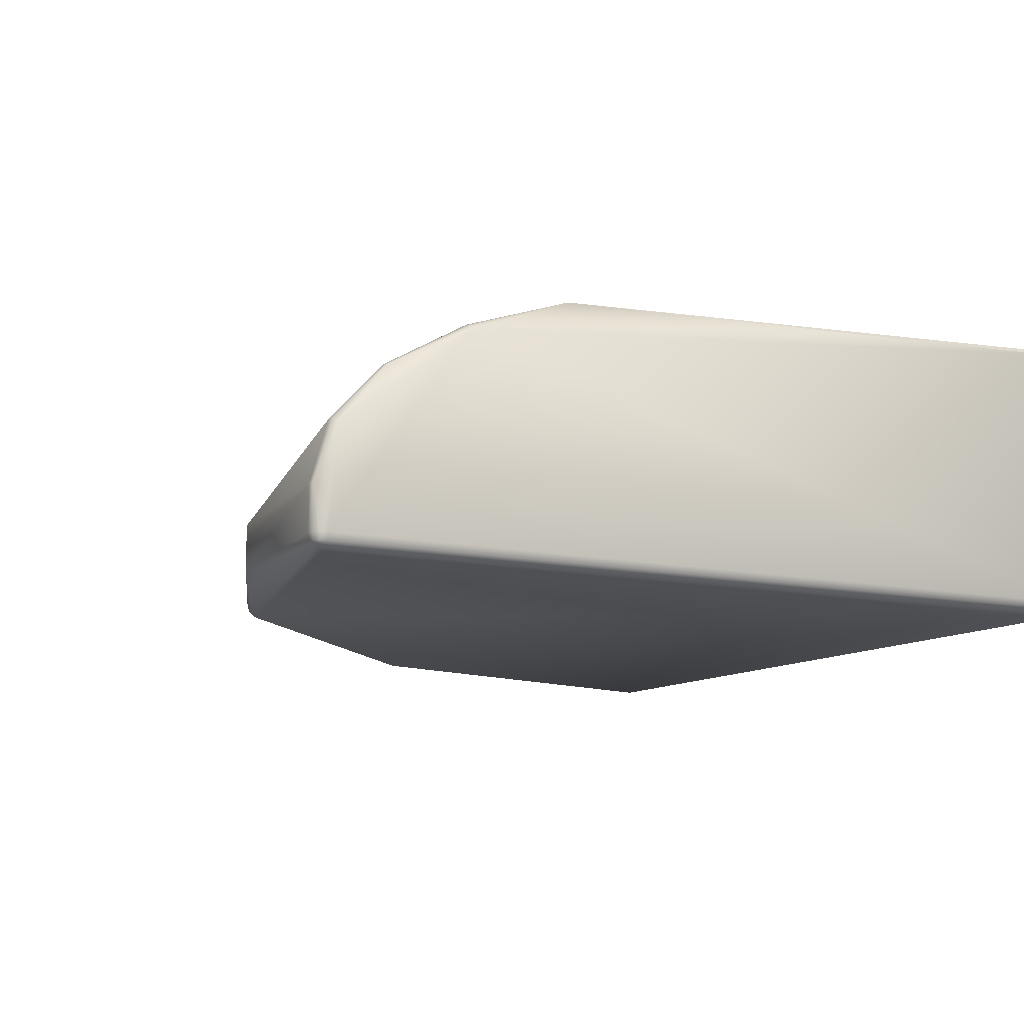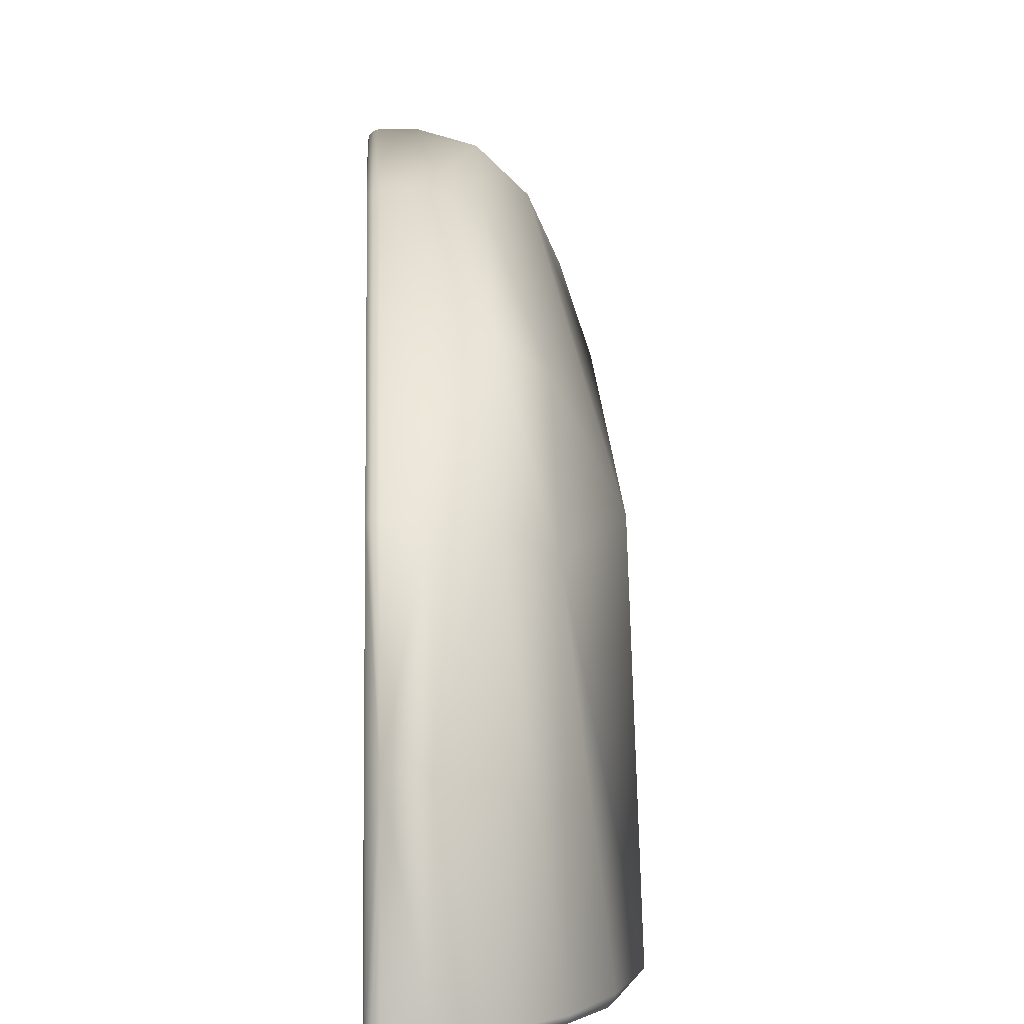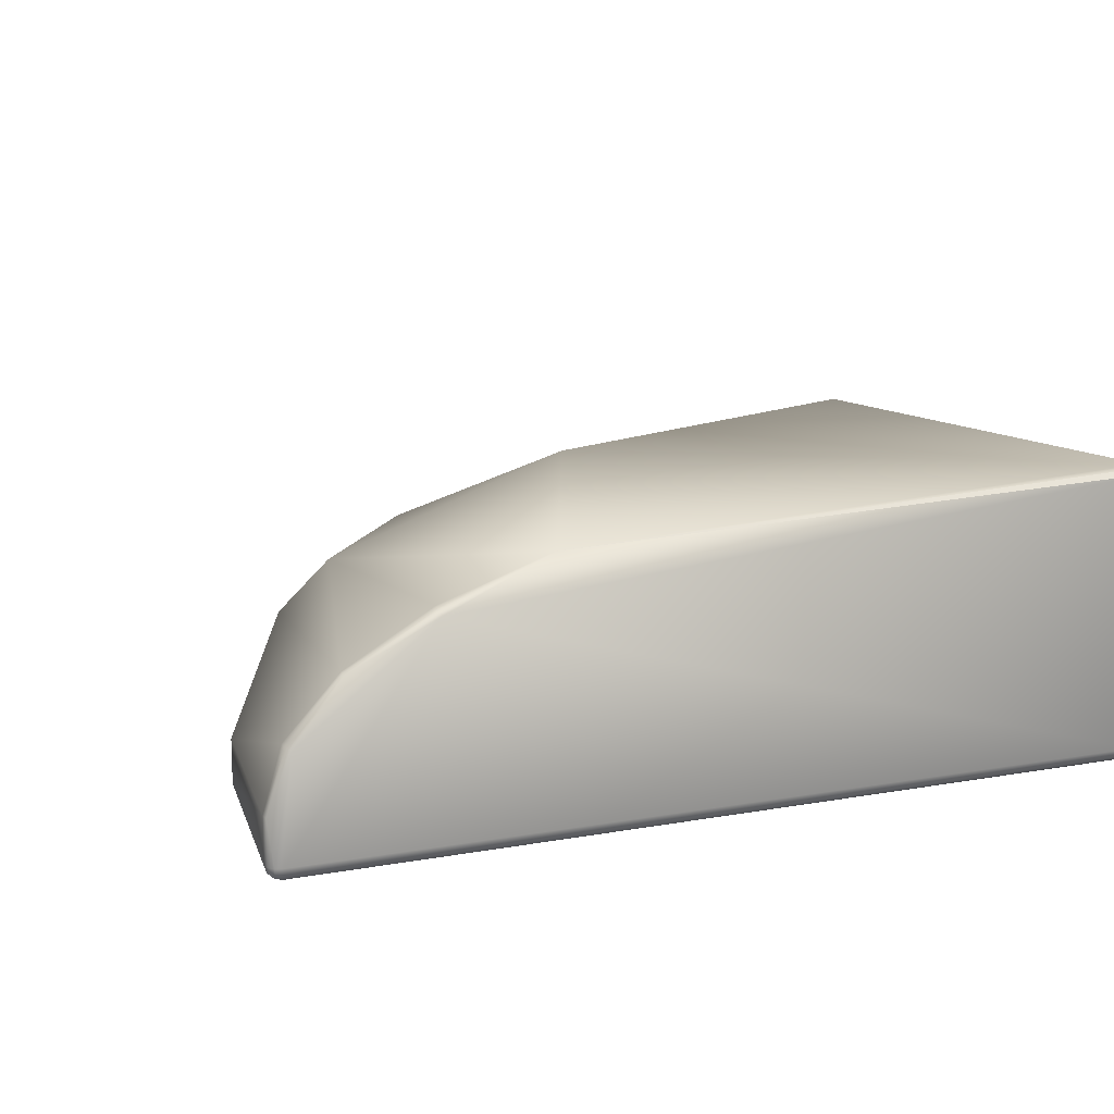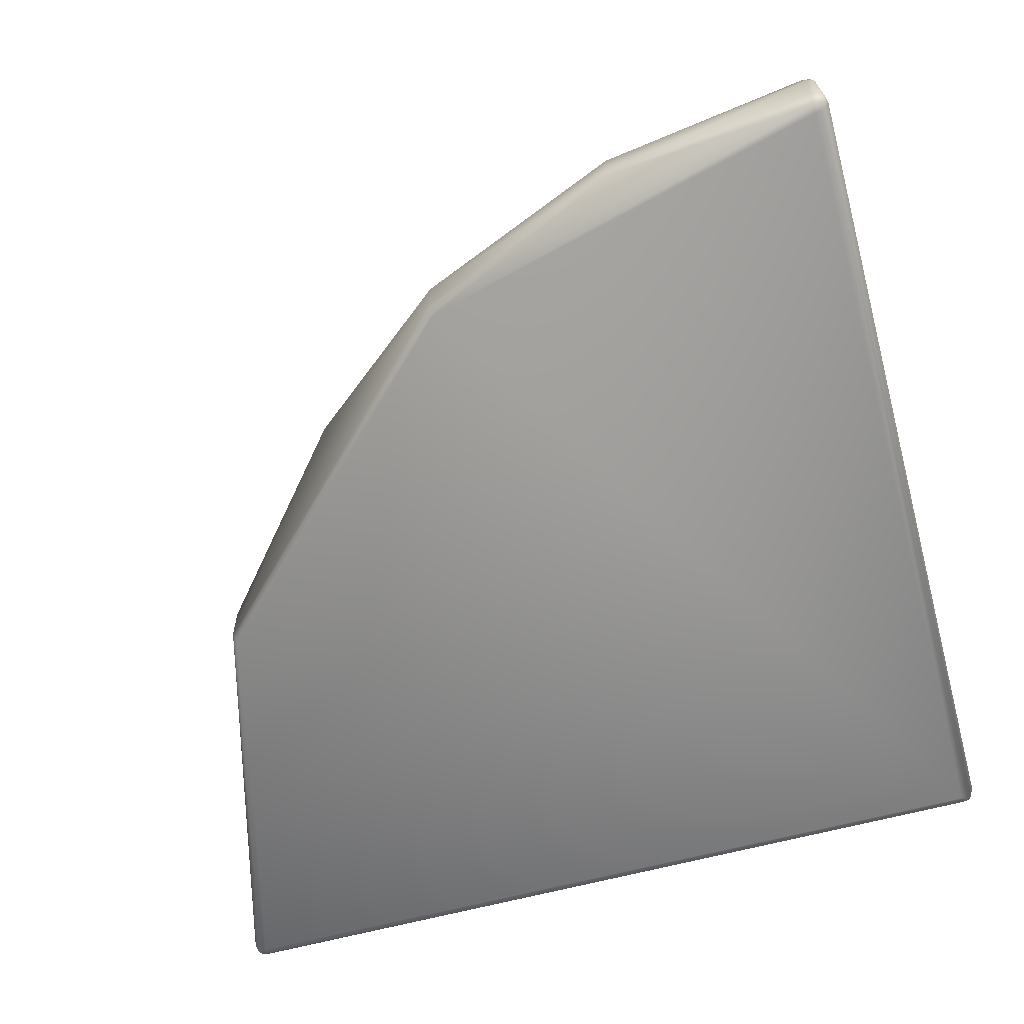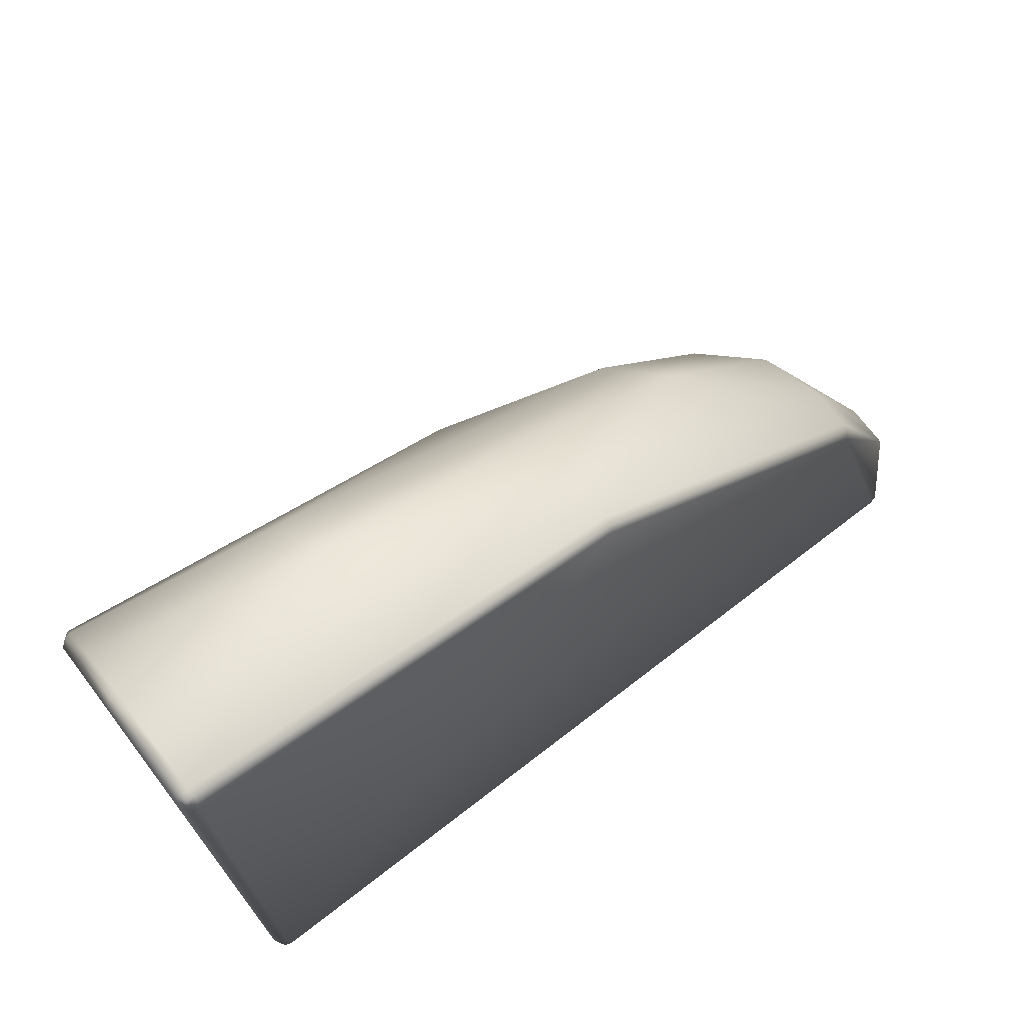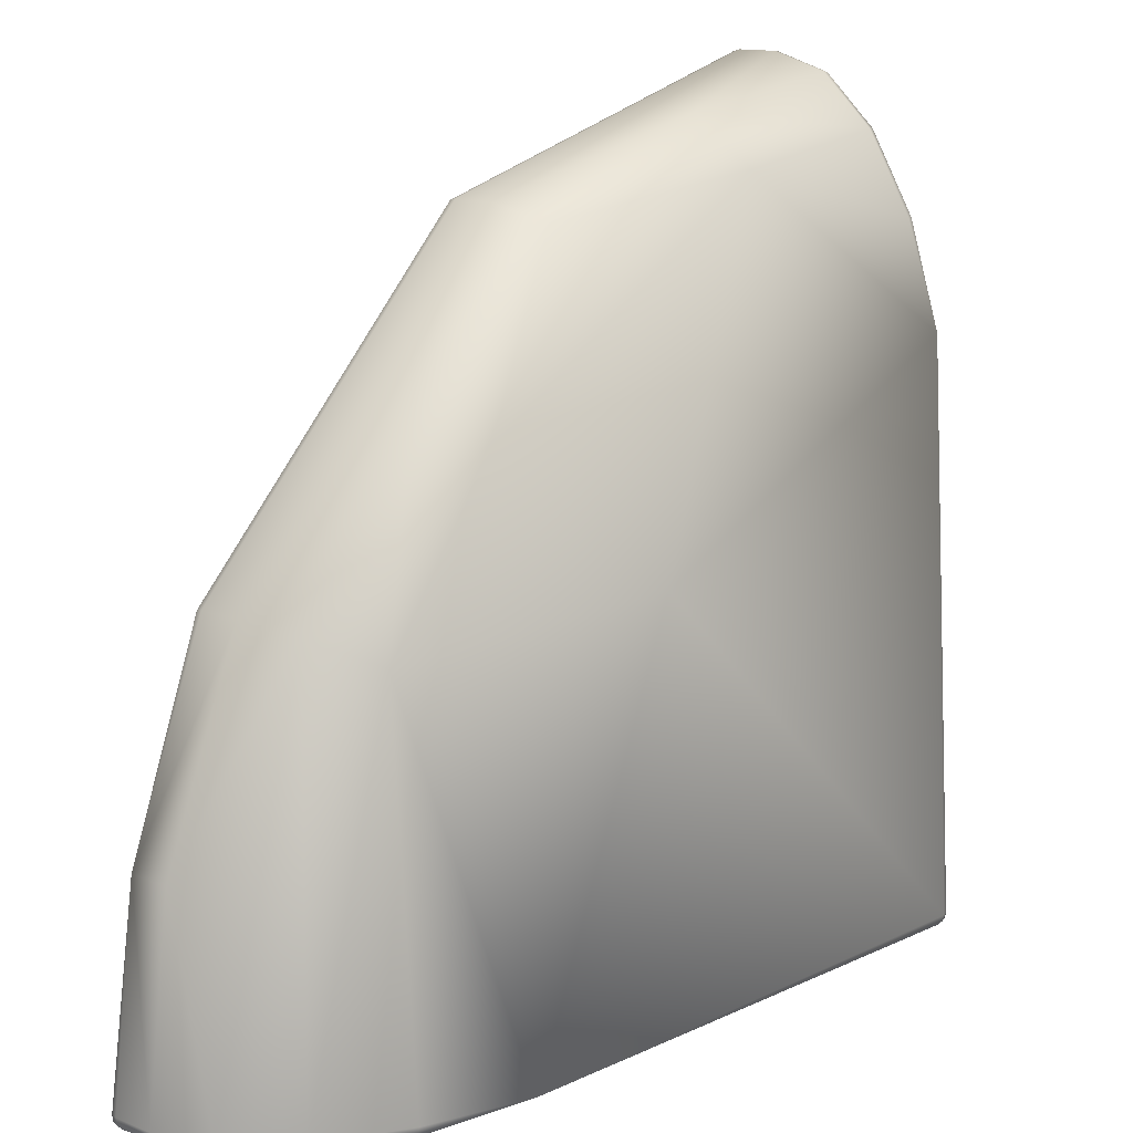
<metadata>
{"format":"obj","ext":"obj","renderer":"f3d","projection":"perspective","resolution":1024,"background":"white","views":[{"elev":-11.0,"azim":151.0,"up":"+Y"},{"elev":1.2,"azim":87.0,"up":"+Z"},{"elev":13.5,"azim":157.8,"up":"+Y"},{"elev":-61.9,"azim":105.3,"up":"+Y"},{"elev":72.9,"azim":-37.6,"up":"+Z"},{"elev":13.9,"azim":130.5,"up":"+Z"}]}
</metadata>
<code>
v 2.398 -0.3 0.2765
v 2.098 -0.3 1
v 1.888 0.1 0.879
v 2.045 -0.09294 0.9692
v 0.9825 0.3928 0.9825
v 1.45 0.1 1.45
v 1.578 -0.09294 1.578
v 1 -0.3 2.098
v 0.9692 -0.09294 2.045
v 0.2138 0.1 2.164
v 0.2605 -0.09294 2.338
v -0.45 -0.5 -0.45
v -0.5 -0.45 -0.45
v -0.475 -0.45 -0.4933
v -0.4739 -0.4739 -0.4868
v -0.475 -0.4933 -0.45
v -0.4739 -0.4868 -0.4739
v -0.4933 -0.45 -0.475
v -0.4868 -0.4739 -0.4739
v -0.4501 0.5 -0.4501
v -0.4926 0.4745 -0.45
v -0.487 0.4738 -0.4738
v -0.4501 0.4926 -0.4746
v -0.4746 0.4926 -0.4501
v -0.4738 0.487 -0.4738
v -0.45 0.4745 -0.4926
v -0.4738 0.4738 -0.487
v 2.493 -0.45 -0.4502
v 2.443 -0.5 -0.45
v 2.45 -0.45 -0.5
v 2.487 -0.475 -0.4502
v 2.49 -0.45 -0.4751
v 2.483 -0.4739 -0.474
v 2.446 -0.4933 -0.4749
v 2.468 -0.4933 -0.4501
v 2.47 -0.4868 -0.4739
v 2.474 -0.45 -0.4934
v 2.449 -0.475 -0.4933
v 2.472 -0.4739 -0.4869
v 2.493 -0.3 -0.4502
v 2.49 -0.301 -0.4751
v 1.59 0.3928 -0.4501
v 1.964 0.2657 -0.4501
v 1.965 0.2596 -0.4751
v 1.96 0.2428 -0.4933
v 2.251 0.1 -0.4502
v 2.25 0.0947 -0.4751
v 2.432 -0.09294 -0.4502
v 2.429 -0.09637 -0.4751
v 2.415 -0.1057 -0.4933
v 2.398 -0.45 0.2765
v 2.098 -0.45 1
v 2.076 -0.4933 0.9874
v 2.092 -0.475 0.9966
v 1 -0.45 2.098
v 0.9874 -0.4933 2.076
v 0.9966 -0.475 2.092
v -0.45 -0.5 2.443
v -0.4502 -0.45 2.493
v -0.5 -0.45 2.45
v -0.449 -0.4926 2.468
v -0.4745 -0.4926 2.445
v -0.4734 -0.487 2.47
v -0.4747 -0.45 2.489
v -0.449 -0.4745 2.486
v -0.4735 -0.4738 2.483
v -0.4926 -0.4745 2.448
v -0.4926 -0.45 2.474
v -0.487 -0.4738 2.472
v -0.4502 -0.3 2.493
v -0.4751 -0.301 2.49
v -0.4501 0.3928 1.59
v -0.4501 0.2657 1.964
v -0.4933 0.2428 1.96
v -0.4751 0.2596 1.965
v -0.4502 0.1 2.251
v -0.4751 0.0947 2.25
v -0.4502 -0.09294 2.432
v -0.4933 -0.1057 2.415
v -0.4751 -0.09637 2.429
v -0.45 -0.45 -0.5
f 24 21 72
f 23 42 26
f 12 29 53
f 40 51 28
f 42 44 45
f 11 8 9
f 10 11 9
f 55 52 7
f 54 53 51
f 1 40 48
f 42 3 43
f 3 7 4
f 52 54 51
f 8 55 7
f 76 11 10
f 20 5 42
f 64 71 68
f 55 54 52
f 52 2 7
f 2 51 1
f 72 10 5
f 24 22 21
f 12 17 34
f 63 69 67
f 67 60 13
f 38 39 36
f 45 50 30
f 15 17 19
f 81 27 26
f 22 13 21
f 23 24 20
f 15 14 81
f 57 53 54
f 22 25 27
f 28 33 32
f 31 36 33
f 34 35 29
f 18 22 14
f 30 39 38
f 37 33 39
f 33 36 39
f 61 62 58
f 65 63 61
f 59 66 65
f 50 41 37
f 60 69 68
f 4 46 3
f 63 66 69
f 59 55 11
f 23 20 42
f 58 16 12
f 51 53 35
f 51 35 31
f 77 74 79
f 44 46 47
f 47 48 49
f 45 44 47
f 49 40 41
f 26 42 45
f 28 41 40
f 74 75 72
f 70 59 11
f 78 70 11
f 61 57 65
f 65 55 59
f 75 73 72
f 9 8 7
f 50 37 30
f 55 8 11
f 51 31 28
f 24 72 20
f 76 75 77
f 42 43 44
f 79 60 68
f 78 77 80
f 7 2 4
f 70 80 71
f 71 59 70
f 21 74 72
f 74 13 60
f 23 27 25
f 29 35 53
f 53 56 12
f 56 61 58
f 12 56 58
f 40 1 51
f 7 6 9
f 6 10 9
f 48 4 1
f 4 2 1
f 42 5 3
f 5 6 3
f 3 46 43
f 3 6 7
f 76 78 11
f 20 72 5
f 80 79 71
f 79 68 71
f 68 69 66
f 66 64 68
f 55 57 54
f 2 52 51
f 72 73 10
f 73 76 10
f 10 6 5
f 24 25 22
f 34 29 12
f 12 16 17
f 17 16 19
f 16 62 67
f 19 16 67
f 62 63 67
f 18 19 13
f 19 67 13
f 36 34 38
f 34 17 15
f 38 34 15
f 30 81 45
f 81 26 45
f 81 14 27
f 22 18 13
f 23 25 24
f 30 38 81
f 38 15 81
f 57 56 53
f 28 31 33
f 31 35 36
f 34 36 35
f 22 27 14
f 14 15 19
f 19 18 14
f 30 37 39
f 37 32 33
f 61 63 62
f 65 66 63
f 59 64 66
f 49 41 50
f 41 32 37
f 60 67 69
f 4 48 46
f 58 62 16
f 79 80 77
f 77 75 74
f 44 43 46
f 47 46 48
f 49 50 47
f 50 45 47
f 49 48 40
f 28 32 41
f 61 56 57
f 65 57 55
f 76 73 75
f 78 76 77
f 70 78 80
f 71 64 59
f 60 79 74
f 74 21 13
f 23 26 27

</code>
